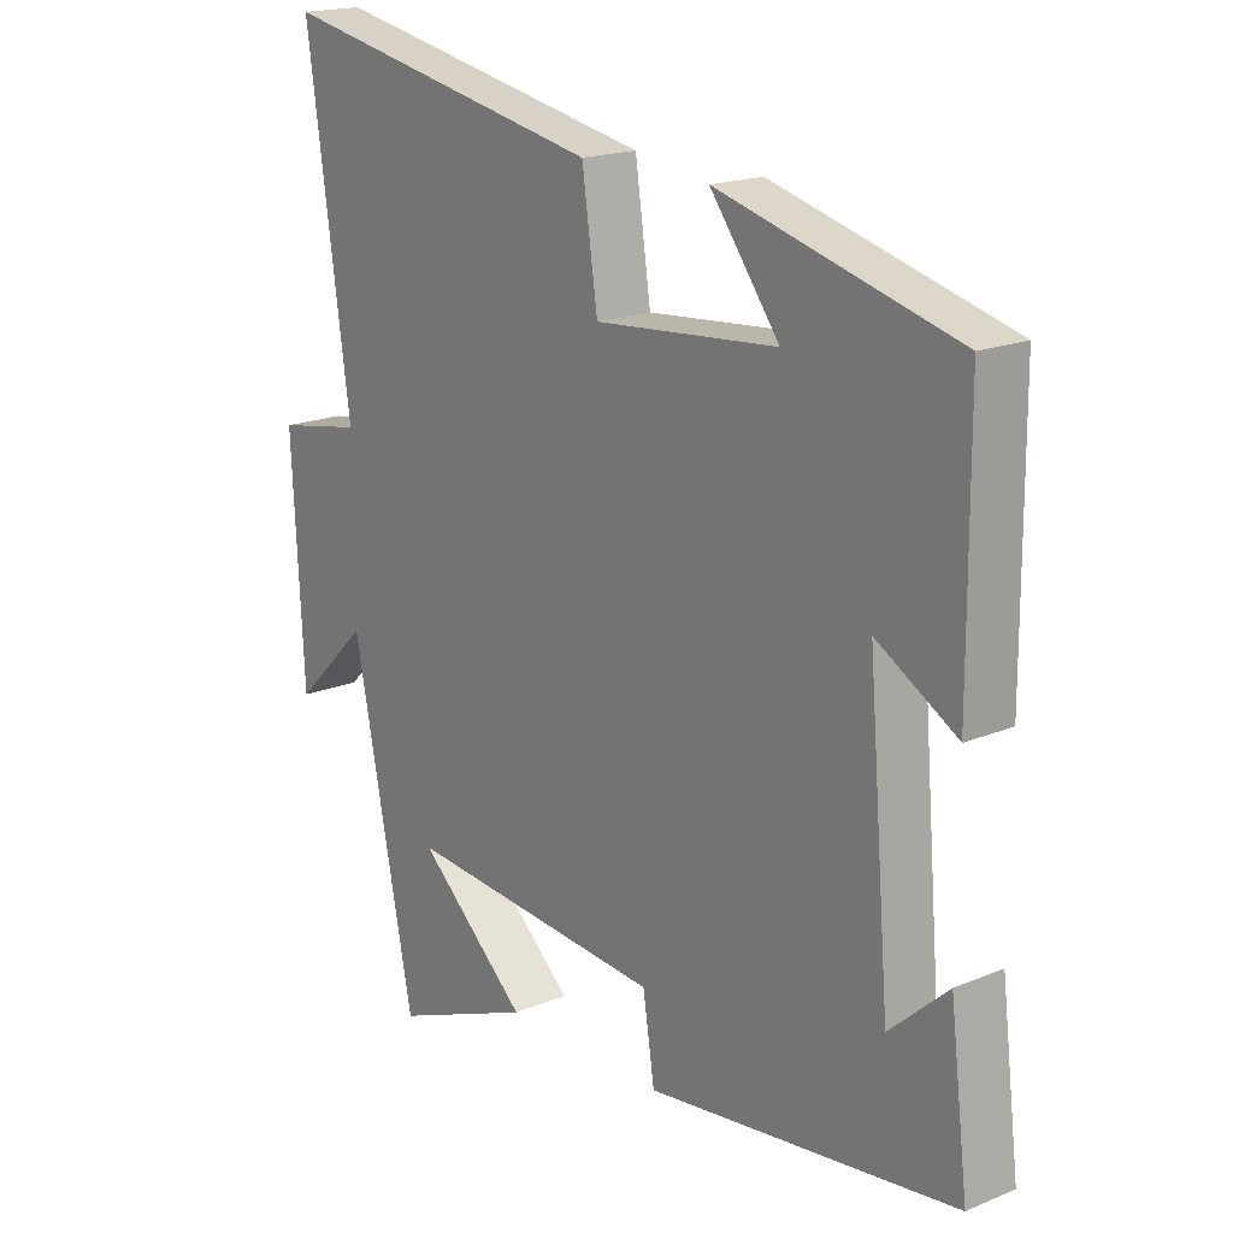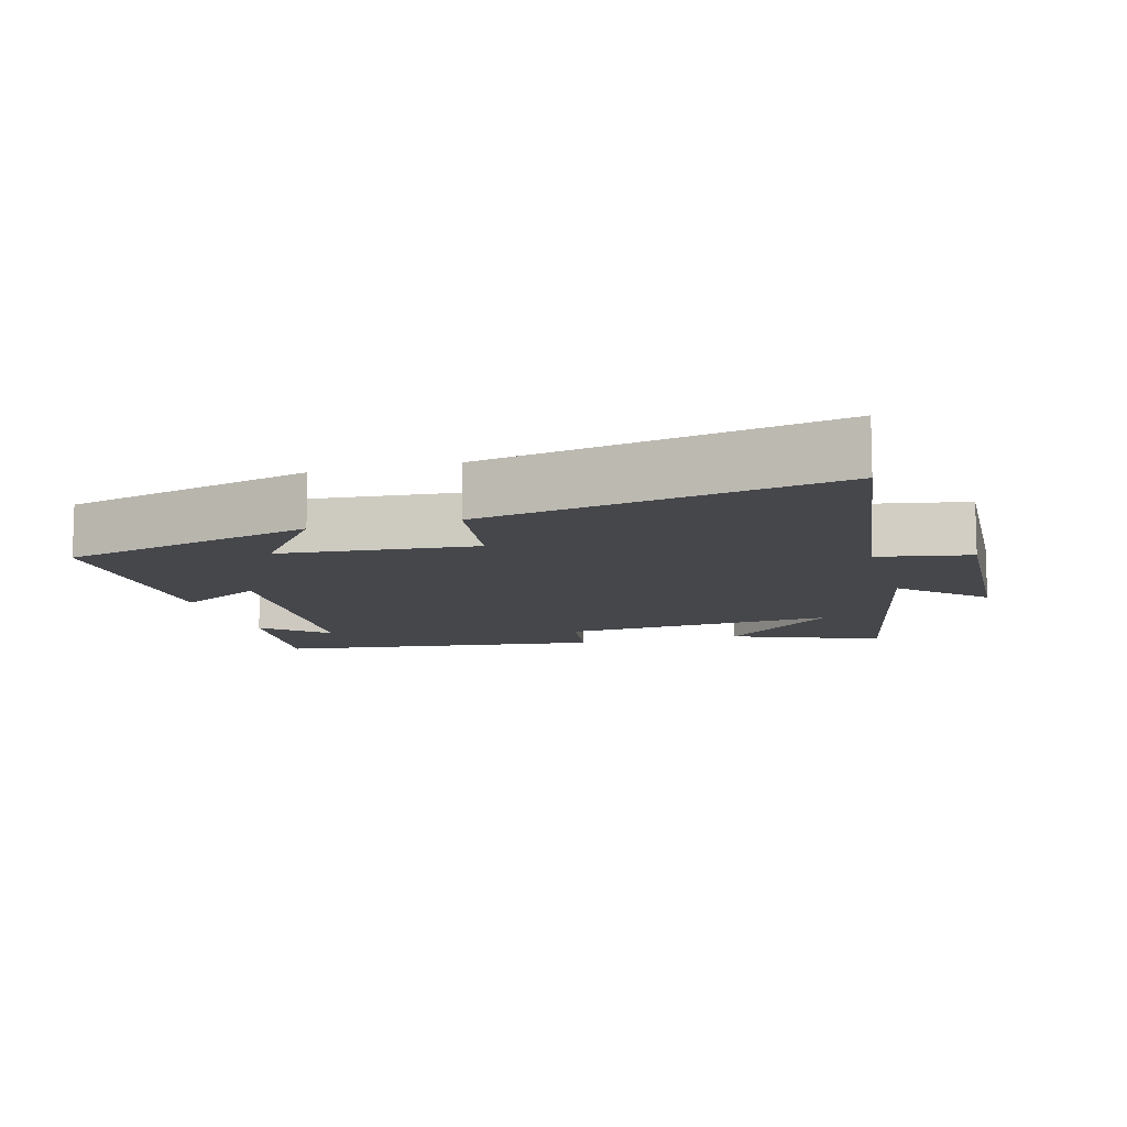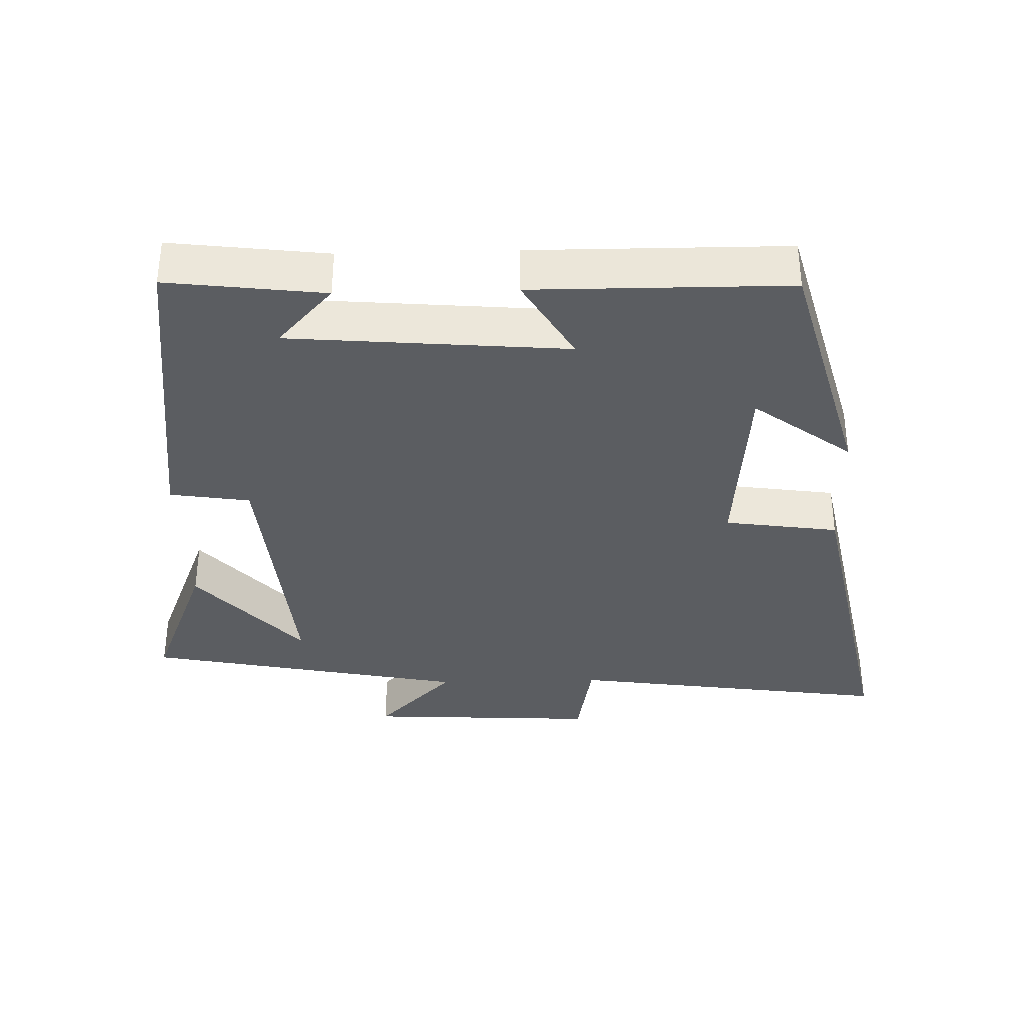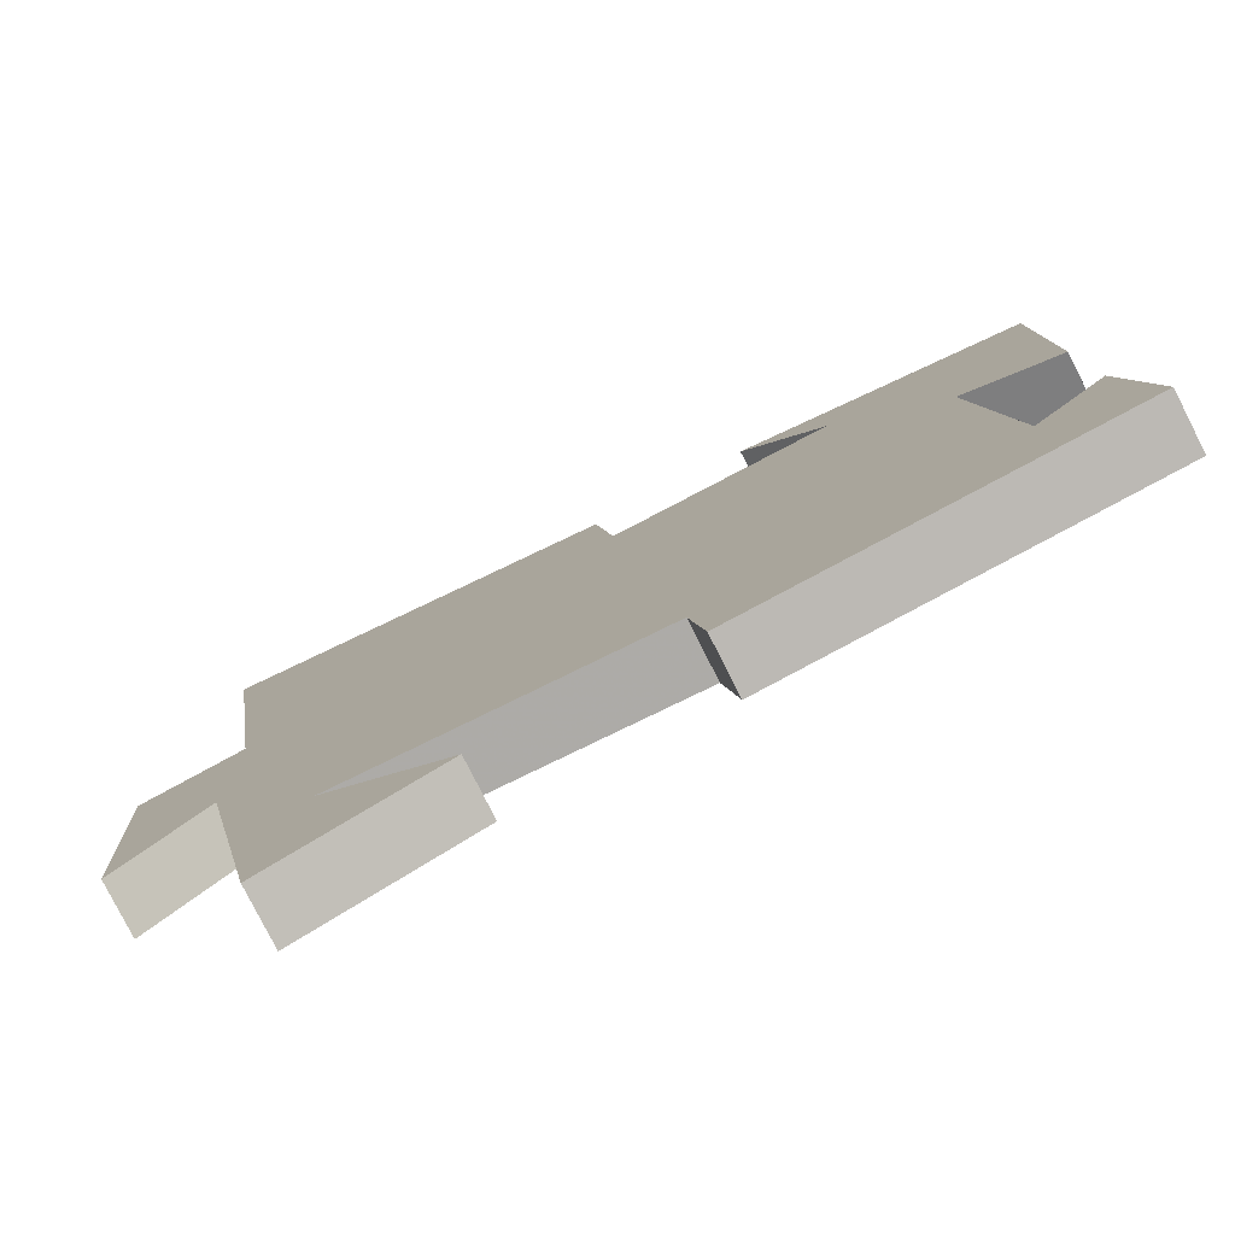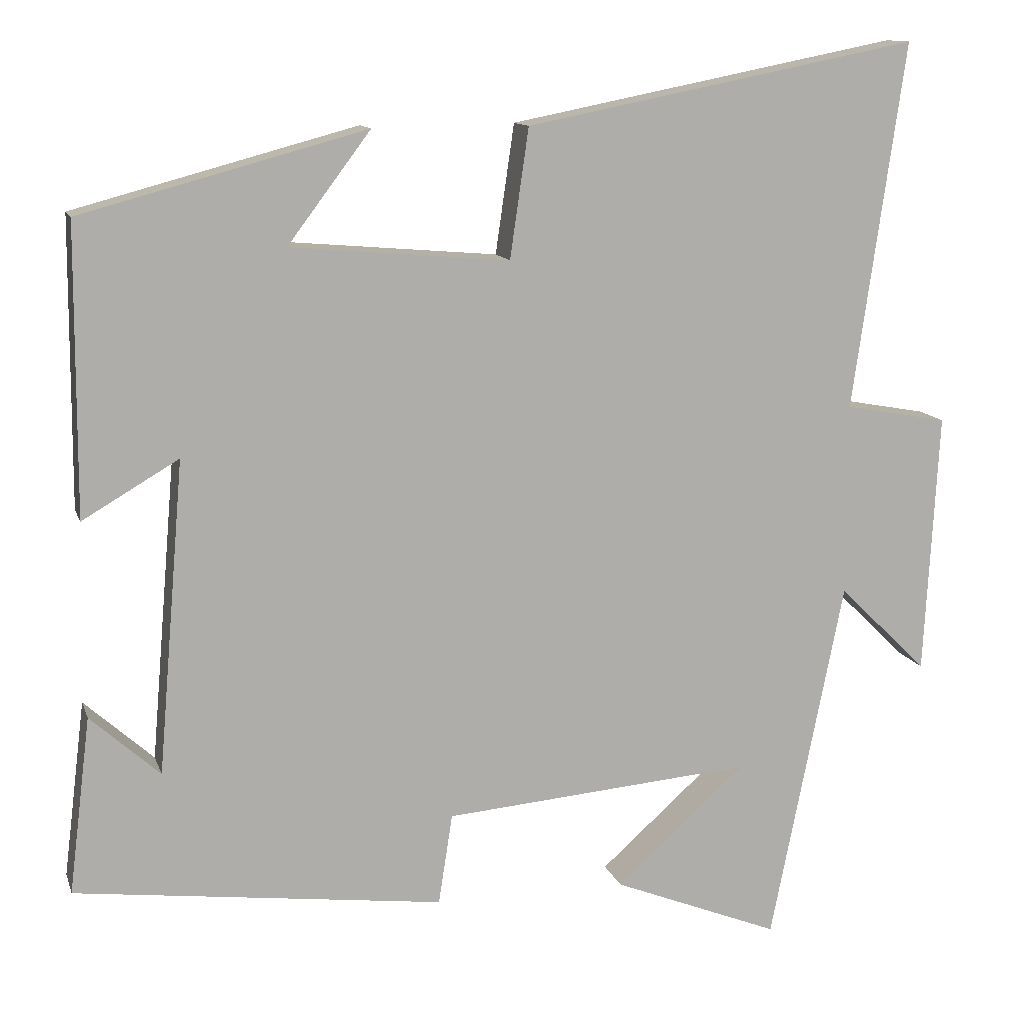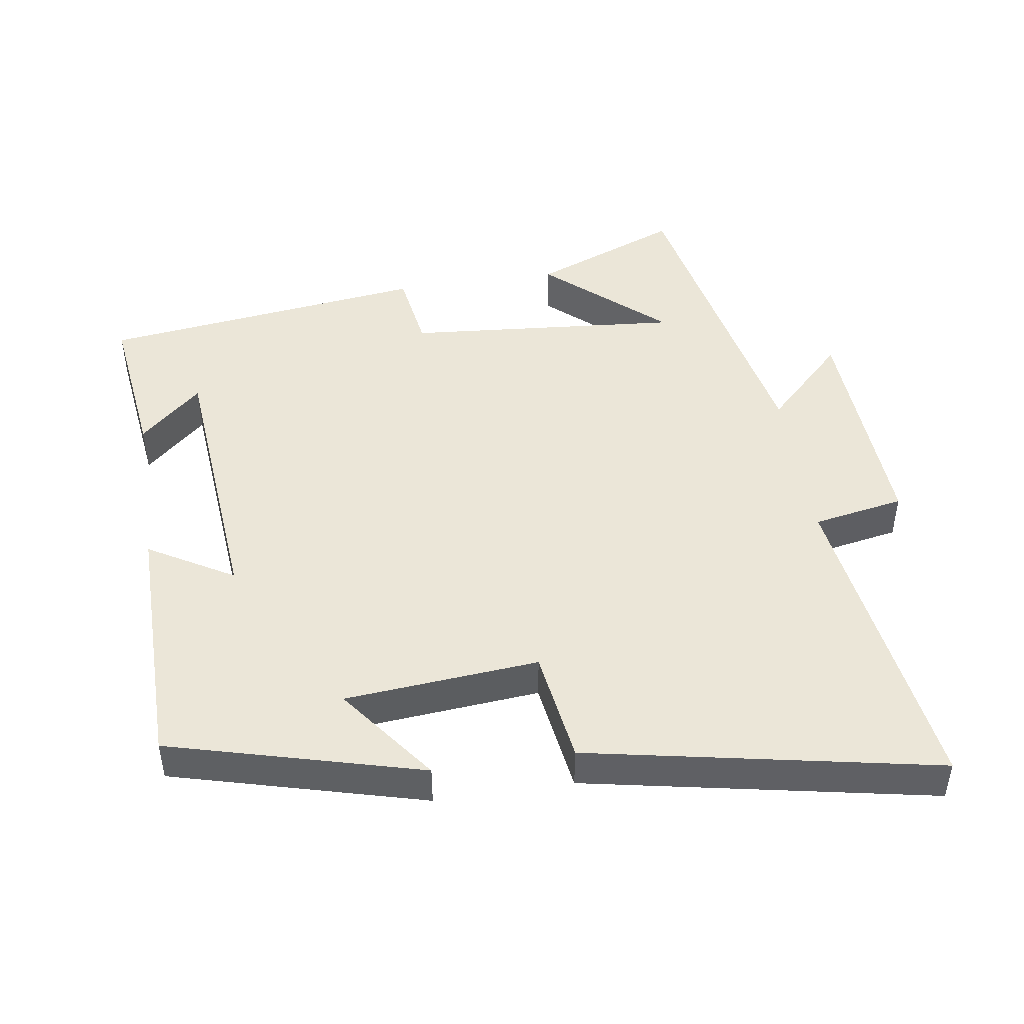
<metadata>
{"format":"obj","ext":"obj","renderer":"f3d","projection":"perspective","resolution":1024,"background":"white","views":[{"elev":18.2,"azim":-128.8,"up":"+Z"},{"elev":-10.4,"azim":15.6,"up":"+Y"},{"elev":-35.4,"azim":-88.4,"up":"+Y"},{"elev":-79.6,"azim":-153.1,"up":"+Z"},{"elev":12.1,"azim":-15.1,"up":"+Z"},{"elev":46.6,"azim":-8.7,"up":"+Y"}]}
</metadata>
<code>
v -0.528 0.07 -0.441
v -0.5 0.07 -0.215
v -0.411 0.07 -0.295
v -0.377 0.07 0.105
v -0.5 0.07 0.033
v -0.498 0.07 0.402
v -0.134 0.07 0.5
v -0.24 0.07 0.359
v 0.04 0.07 0.335
v 0.064 0.07 0.5
v 0.567 0.07 0.599
v 0.5 0.07 0.13
v 0.632 0.07 0.106
v 0.614 0.07 -0.23
v 0.5 0.07 -0.118
v 0.406 0.07 -0.585
v 0.192 0.07 -0.5
v 0.36 0.07 -0.35
v -0.038 0.07 -0.384
v -0.056 0.07 -0.5
v -0.528 0 -0.441
v -0.5 0 -0.215
v -0.411 0 -0.295
v -0.377 0 0.105
v -0.5 0 0.033
v -0.498 0 0.402
v -0.134 0 0.5
v -0.24 0 0.359
v 0.04 0 0.335
v 0.064 0 0.5
v 0.567 0 0.599
v 0.5 0 0.13
v 0.632 0 0.106
v 0.614 0 -0.23
v 0.5 0 -0.118
v 0.406 0 -0.585
v 0.192 0 -0.5
v 0.36 0 -0.35
v -0.038 0 -0.384
v -0.056 0 -0.5
f 19 20 1
f 16 17 18
f 15 16 18
f 15 18 19
f 12 13 14 15
f 12 15 19 1
f 9 10 11 12
f 8 9 12
f 5 6 7 8
f 4 5 8
f 3 4 8 12
f 1 2 3
f 1 3 12
f 21 40 39
f 38 37 36
f 38 36 35
f 39 38 35
f 35 34 33 32
f 21 39 35 32
f 32 31 30 29
f 32 29 28
f 28 27 26 25
f 28 25 24
f 32 28 24 23
f 23 22 21
f 32 23 21
f 1 21 22 2
f 2 22 23 3
f 3 23 24 4
f 4 24 25 5
f 5 25 26 6
f 6 26 27 7
f 7 27 28 8
f 8 28 29 9
f 9 29 30 10
f 10 30 31 11
f 11 31 32 12
f 12 32 33 13
f 13 33 34 14
f 14 34 35 15
f 15 35 36 16
f 16 36 37 17
f 17 37 38 18
f 18 38 39 19
f 19 39 40 20
f 20 40 21 1

</code>
